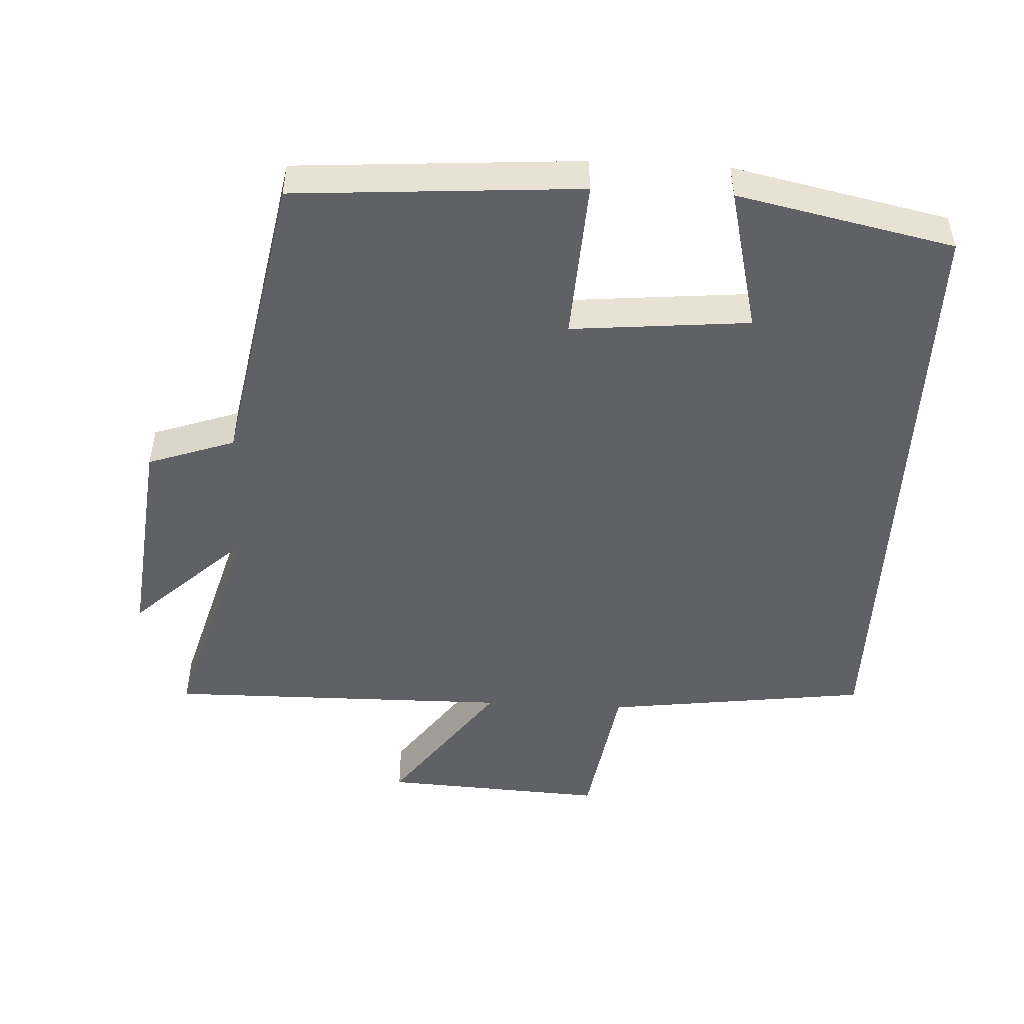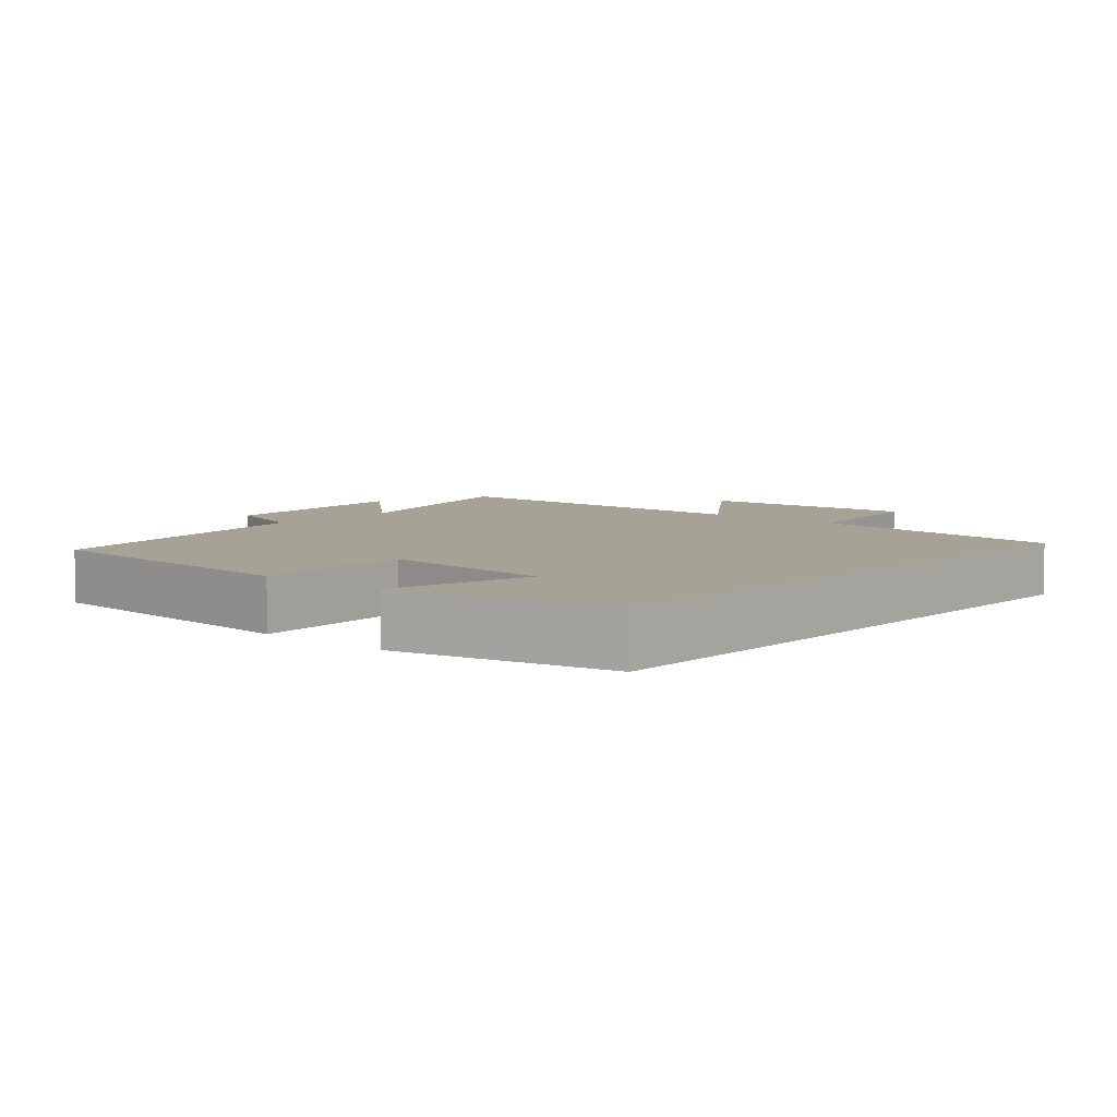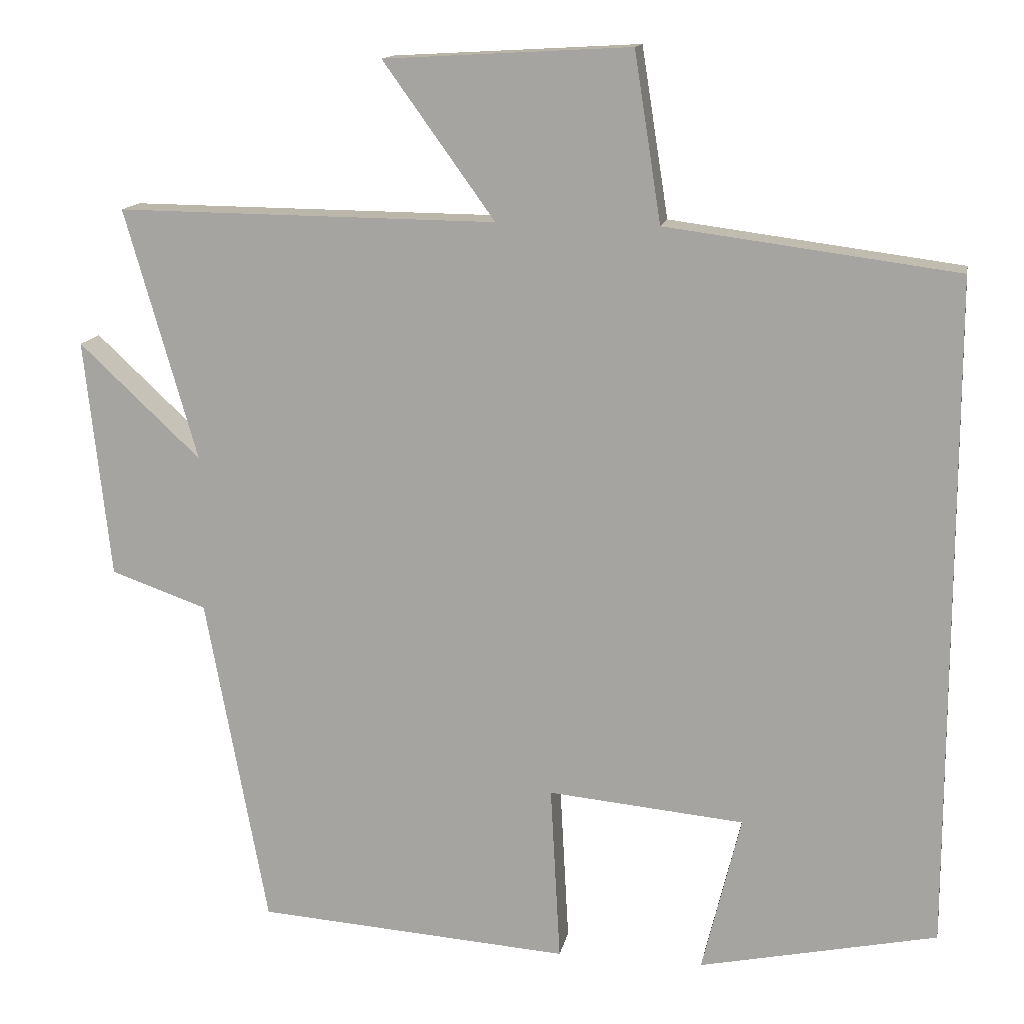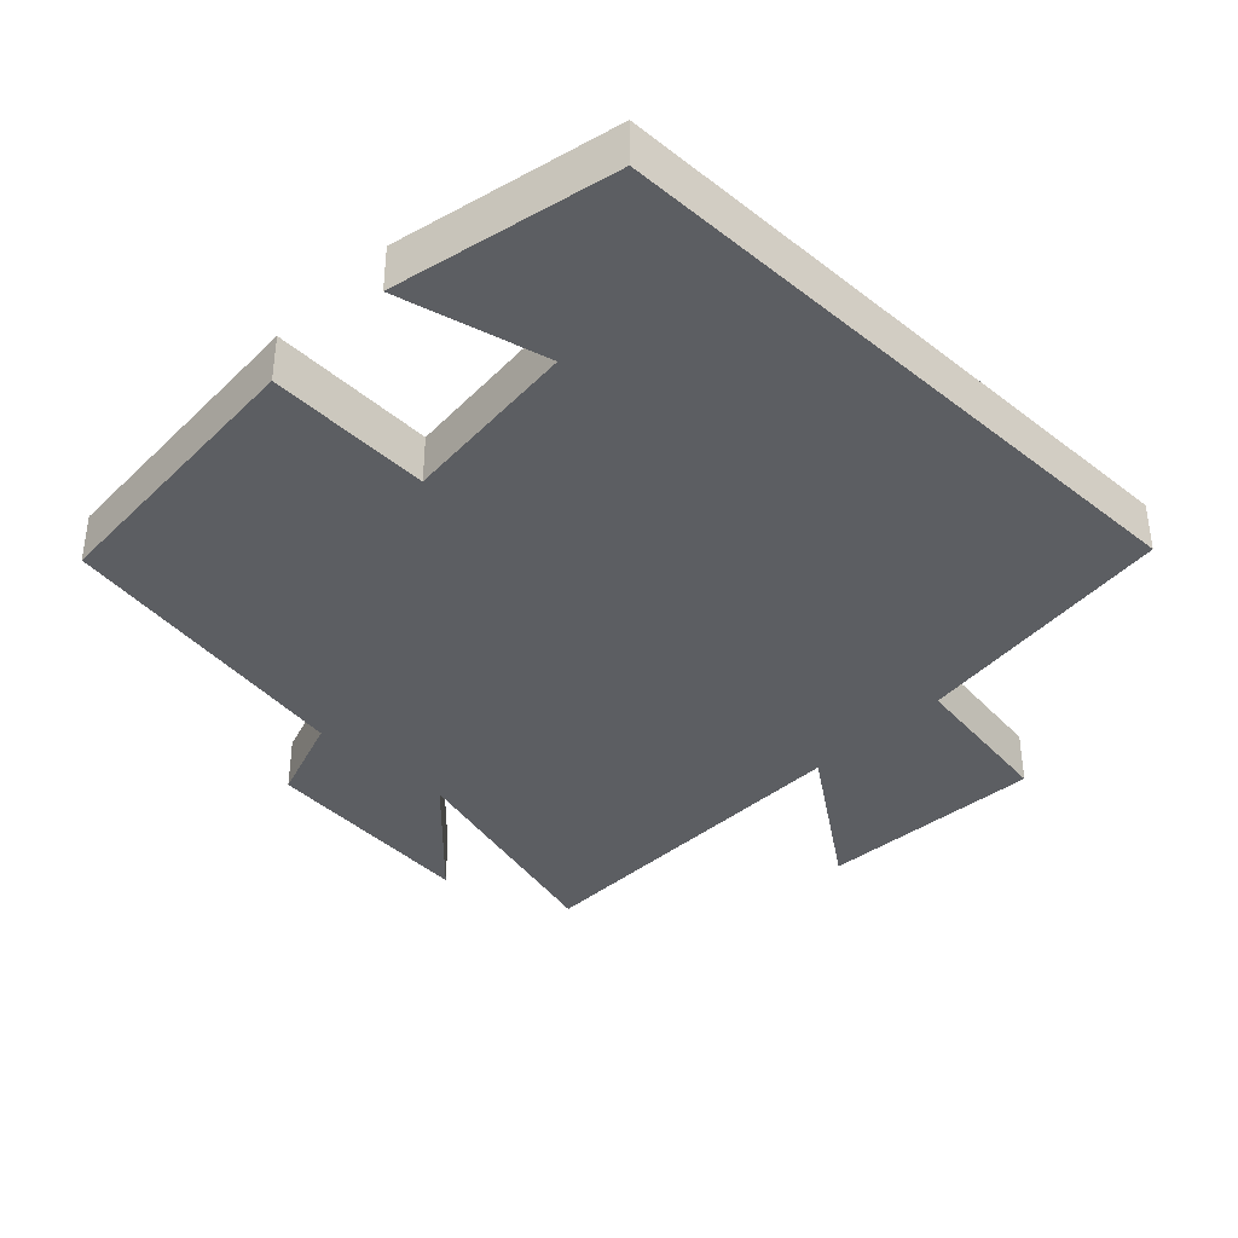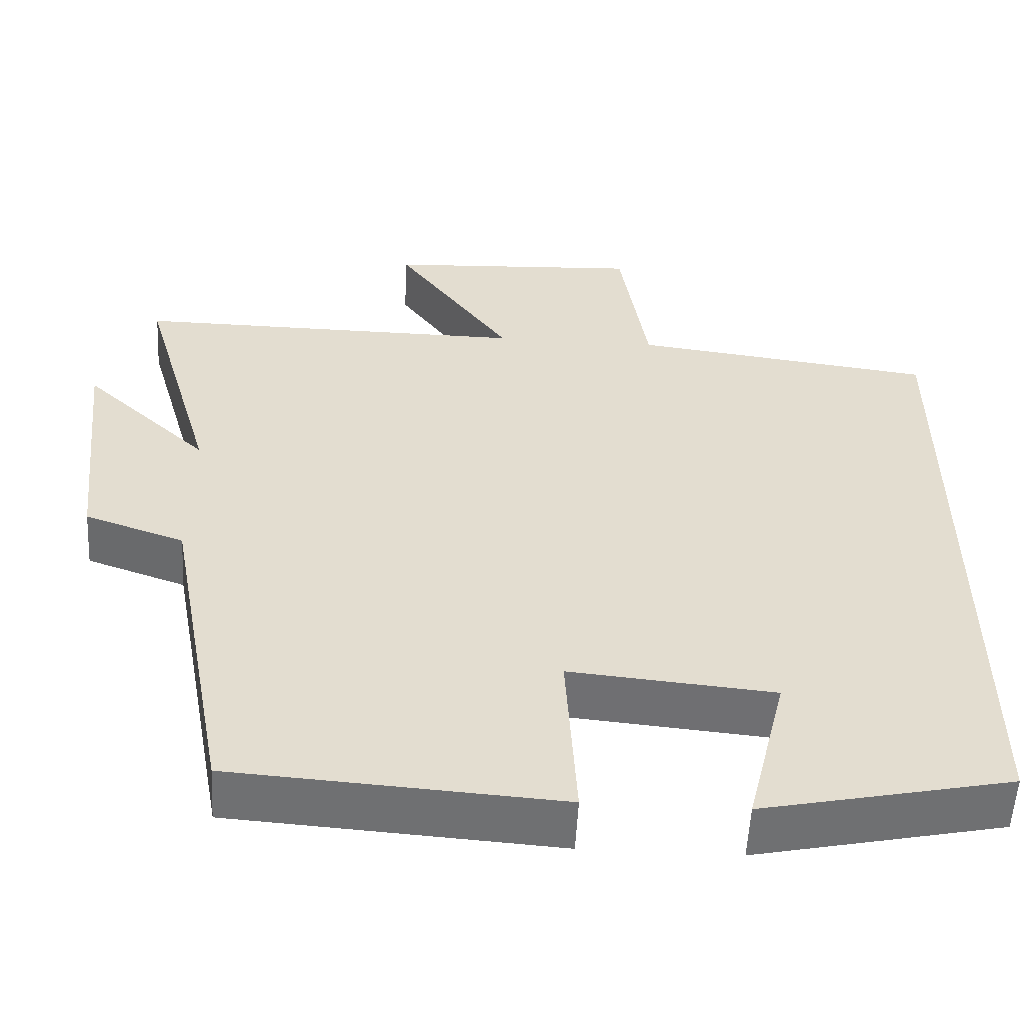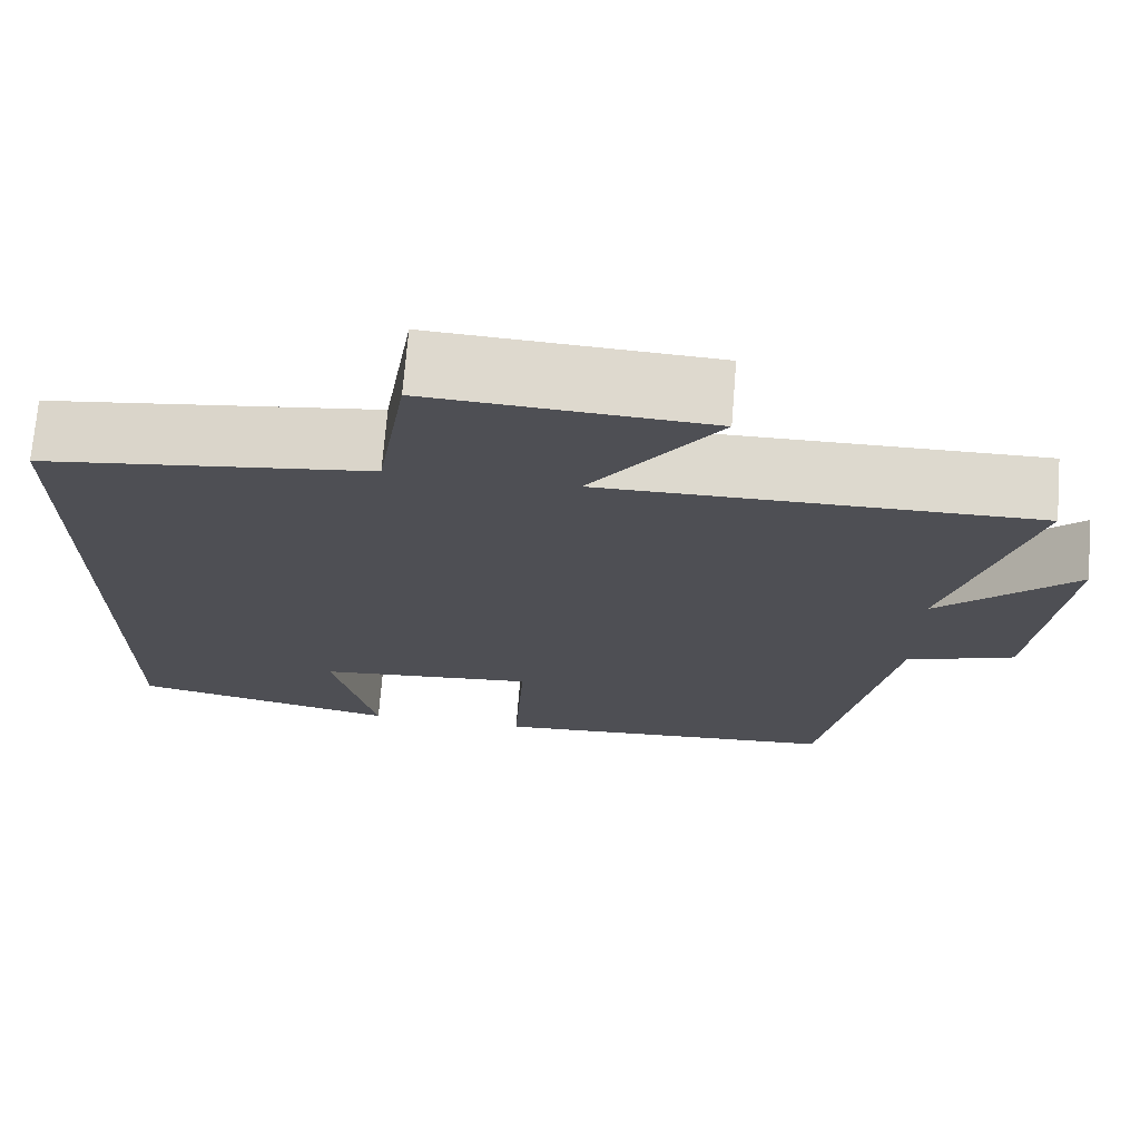
<metadata>
{"format":"obj","ext":"obj","renderer":"f3d","projection":"perspective","resolution":1024,"background":"white","views":[{"elev":-48.8,"azim":177.0,"up":"+Y"},{"elev":6.3,"azim":-138.7,"up":"+Y"},{"elev":13.9,"azim":-169.2,"up":"+Z"},{"elev":-38.1,"azim":-134.0,"up":"+Y"},{"elev":-55.1,"azim":177.0,"up":"+Z"},{"elev":71.7,"azim":4.6,"up":"+Z"}]}
</metadata>
<code>
v 0.595 0.07 0.505
v 0.5 0.07 0.174
v 0.66 0.07 0.324
v 0.626 0.07 0.01
v 0.5 0.07 -0.034
v 0.419 0.07 -0.471
v 0.007 0.07 -0.5
v 0.02 0.07 -0.267
v -0.238 0.07 -0.291
v -0.187 0.07 -0.5
v -0.5 0.07 -0.434
v -0.5 0.07 0.45
v -0.117 0.07 0.5
v -0.082 0.07 0.722
v 0.242 0.07 0.704
v 0.095 0.07 0.5
v 0.595 0 0.505
v 0.5 0 0.174
v 0.66 0 0.324
v 0.626 0 0.01
v 0.5 0 -0.034
v 0.419 0 -0.471
v 0.007 0 -0.5
v 0.02 0 -0.267
v -0.238 0 -0.291
v -0.187 0 -0.5
v -0.5 0 -0.434
v -0.5 0 0.45
v -0.117 0 0.5
v -0.082 0 0.722
v 0.242 0 0.704
v 0.095 0 0.5
f 13 14 15 16
f 11 12 13 16
f 11 16 1 2
f 9 10 11
f 9 11 2
f 8 9 2
f 7 8 2
f 6 7 2
f 5 6 2
f 2 3 4 5
f 32 31 30 29
f 32 29 28 27
f 18 17 32 27
f 27 26 25
f 18 27 25
f 18 25 24
f 18 24 23
f 18 23 22
f 18 22 21
f 21 20 19 18
f 1 17 18 2
f 2 18 19 3
f 3 19 20 4
f 4 20 21 5
f 5 21 22 6
f 6 22 23 7
f 7 23 24 8
f 8 24 25 9
f 9 25 26 10
f 10 26 27 11
f 11 27 28 12
f 12 28 29 13
f 13 29 30 14
f 14 30 31 15
f 15 31 32 16
f 16 32 17 1

</code>
